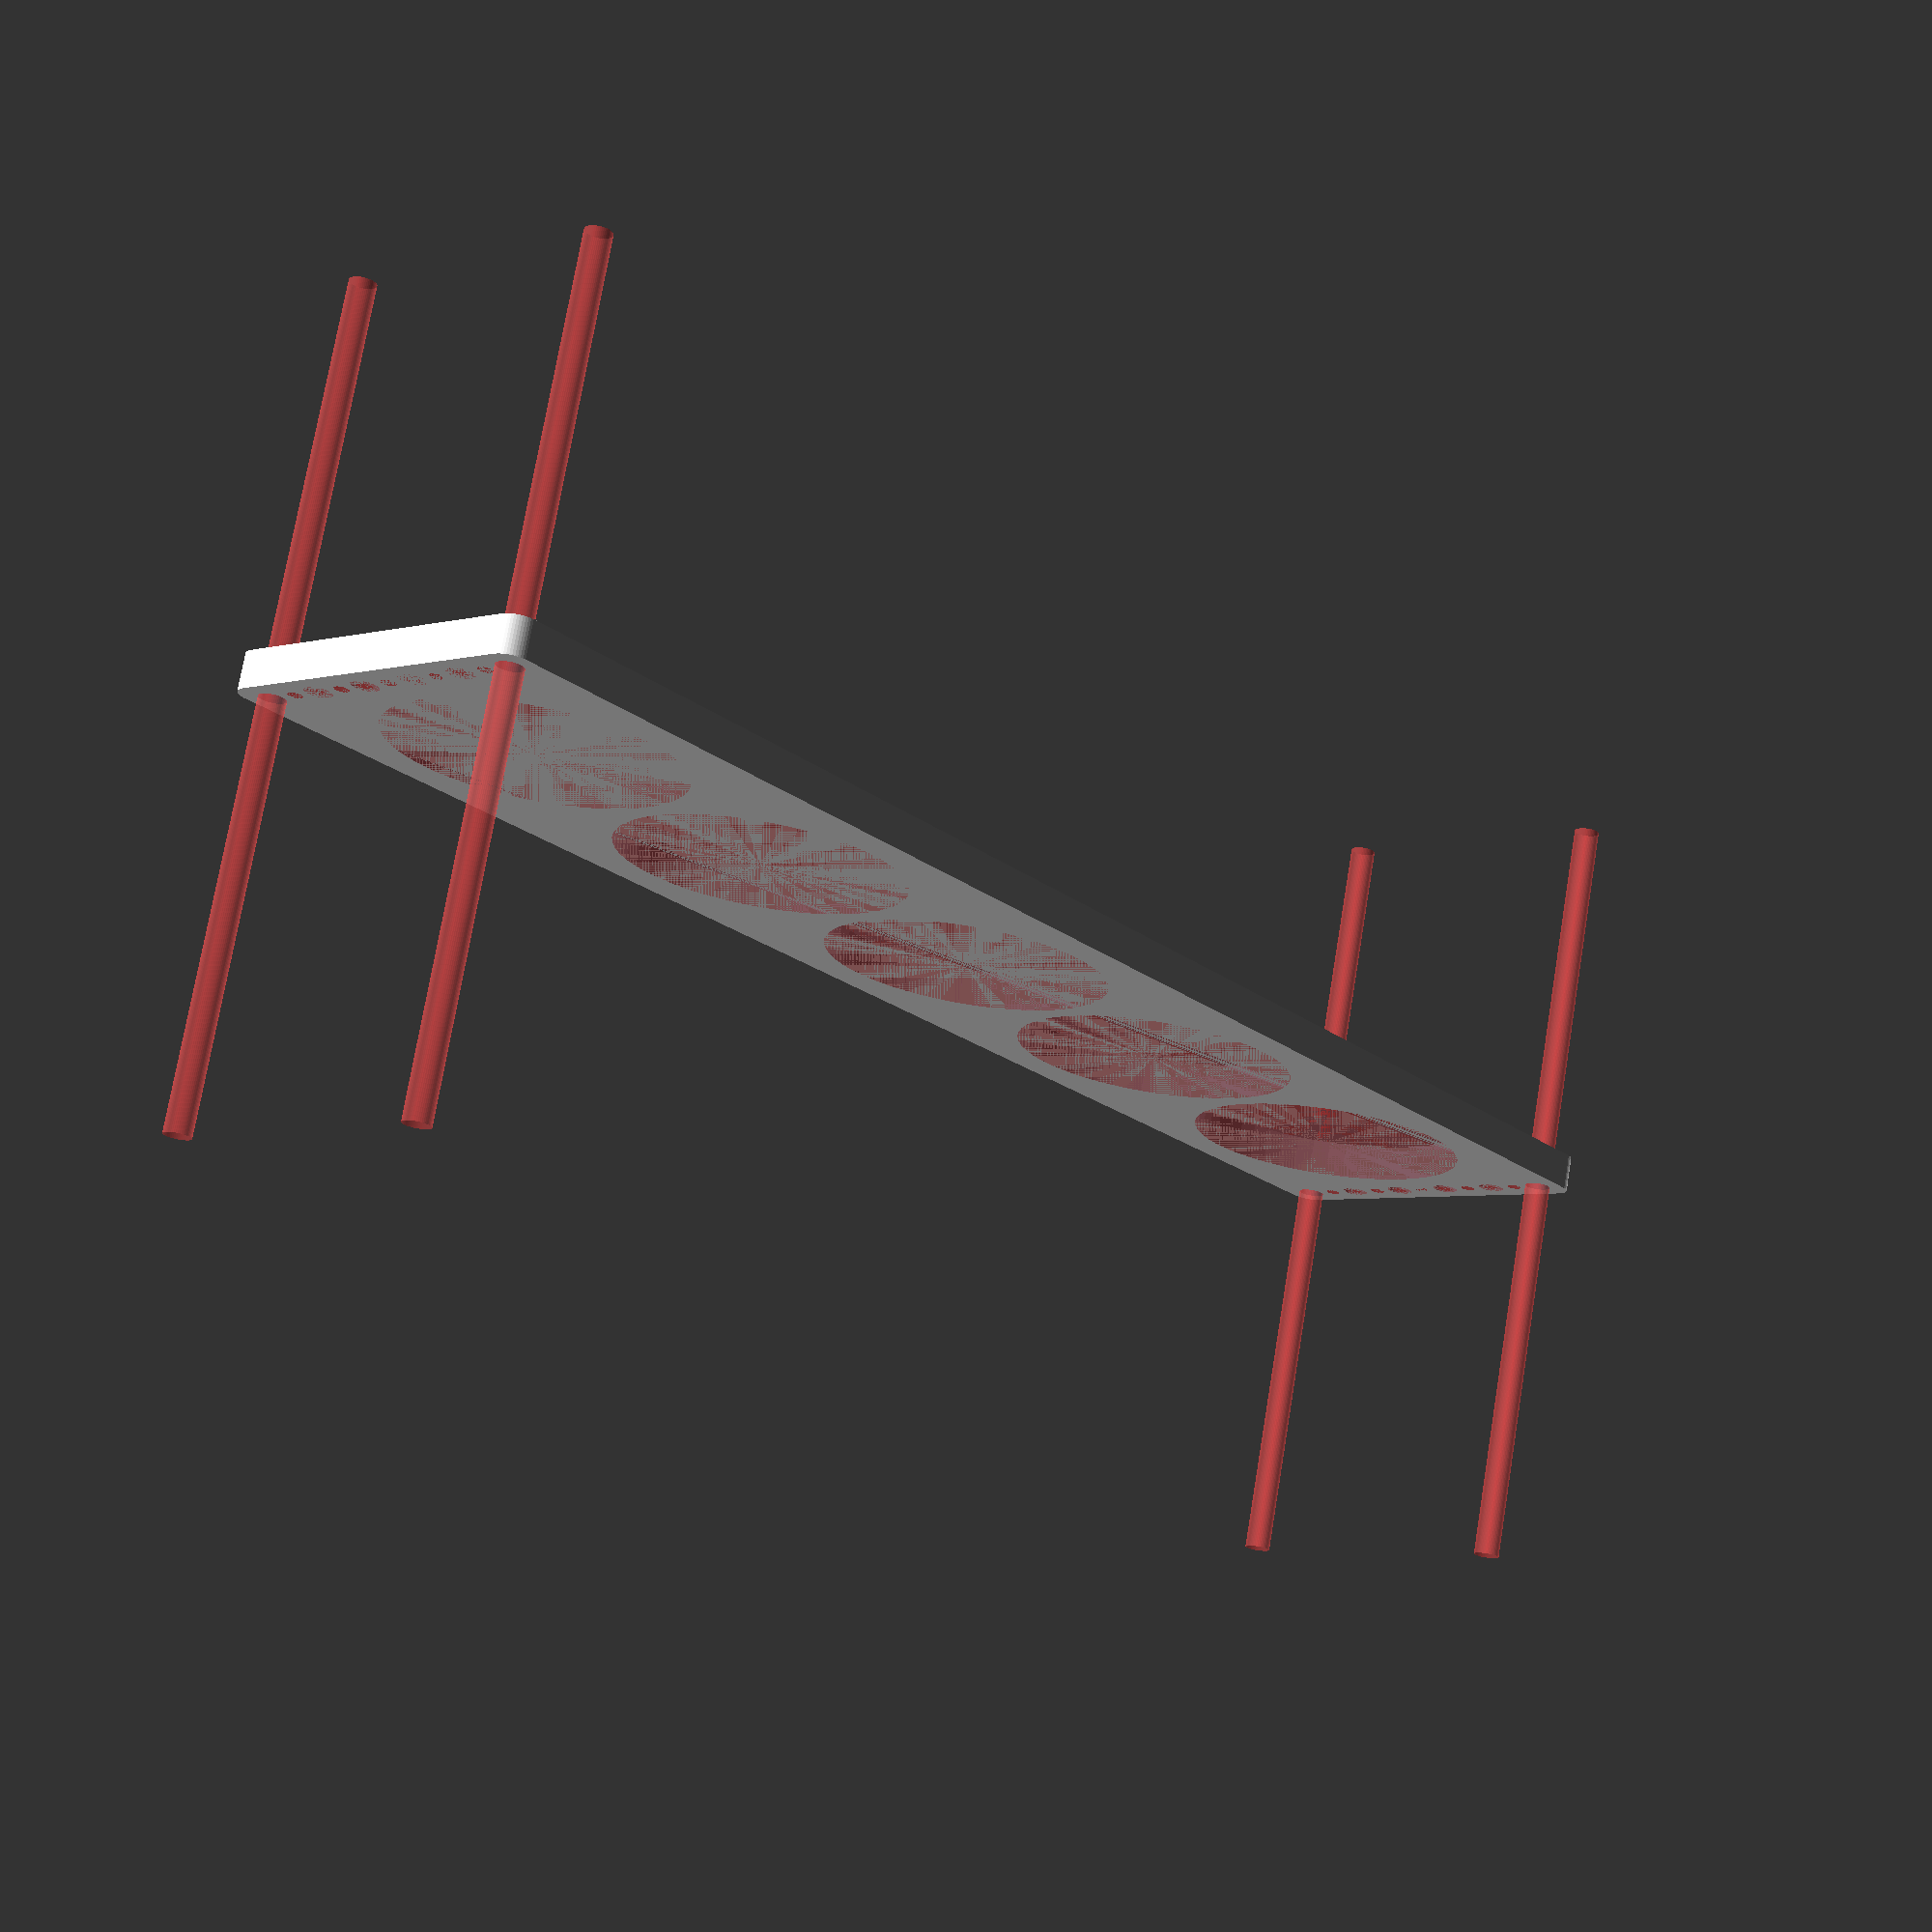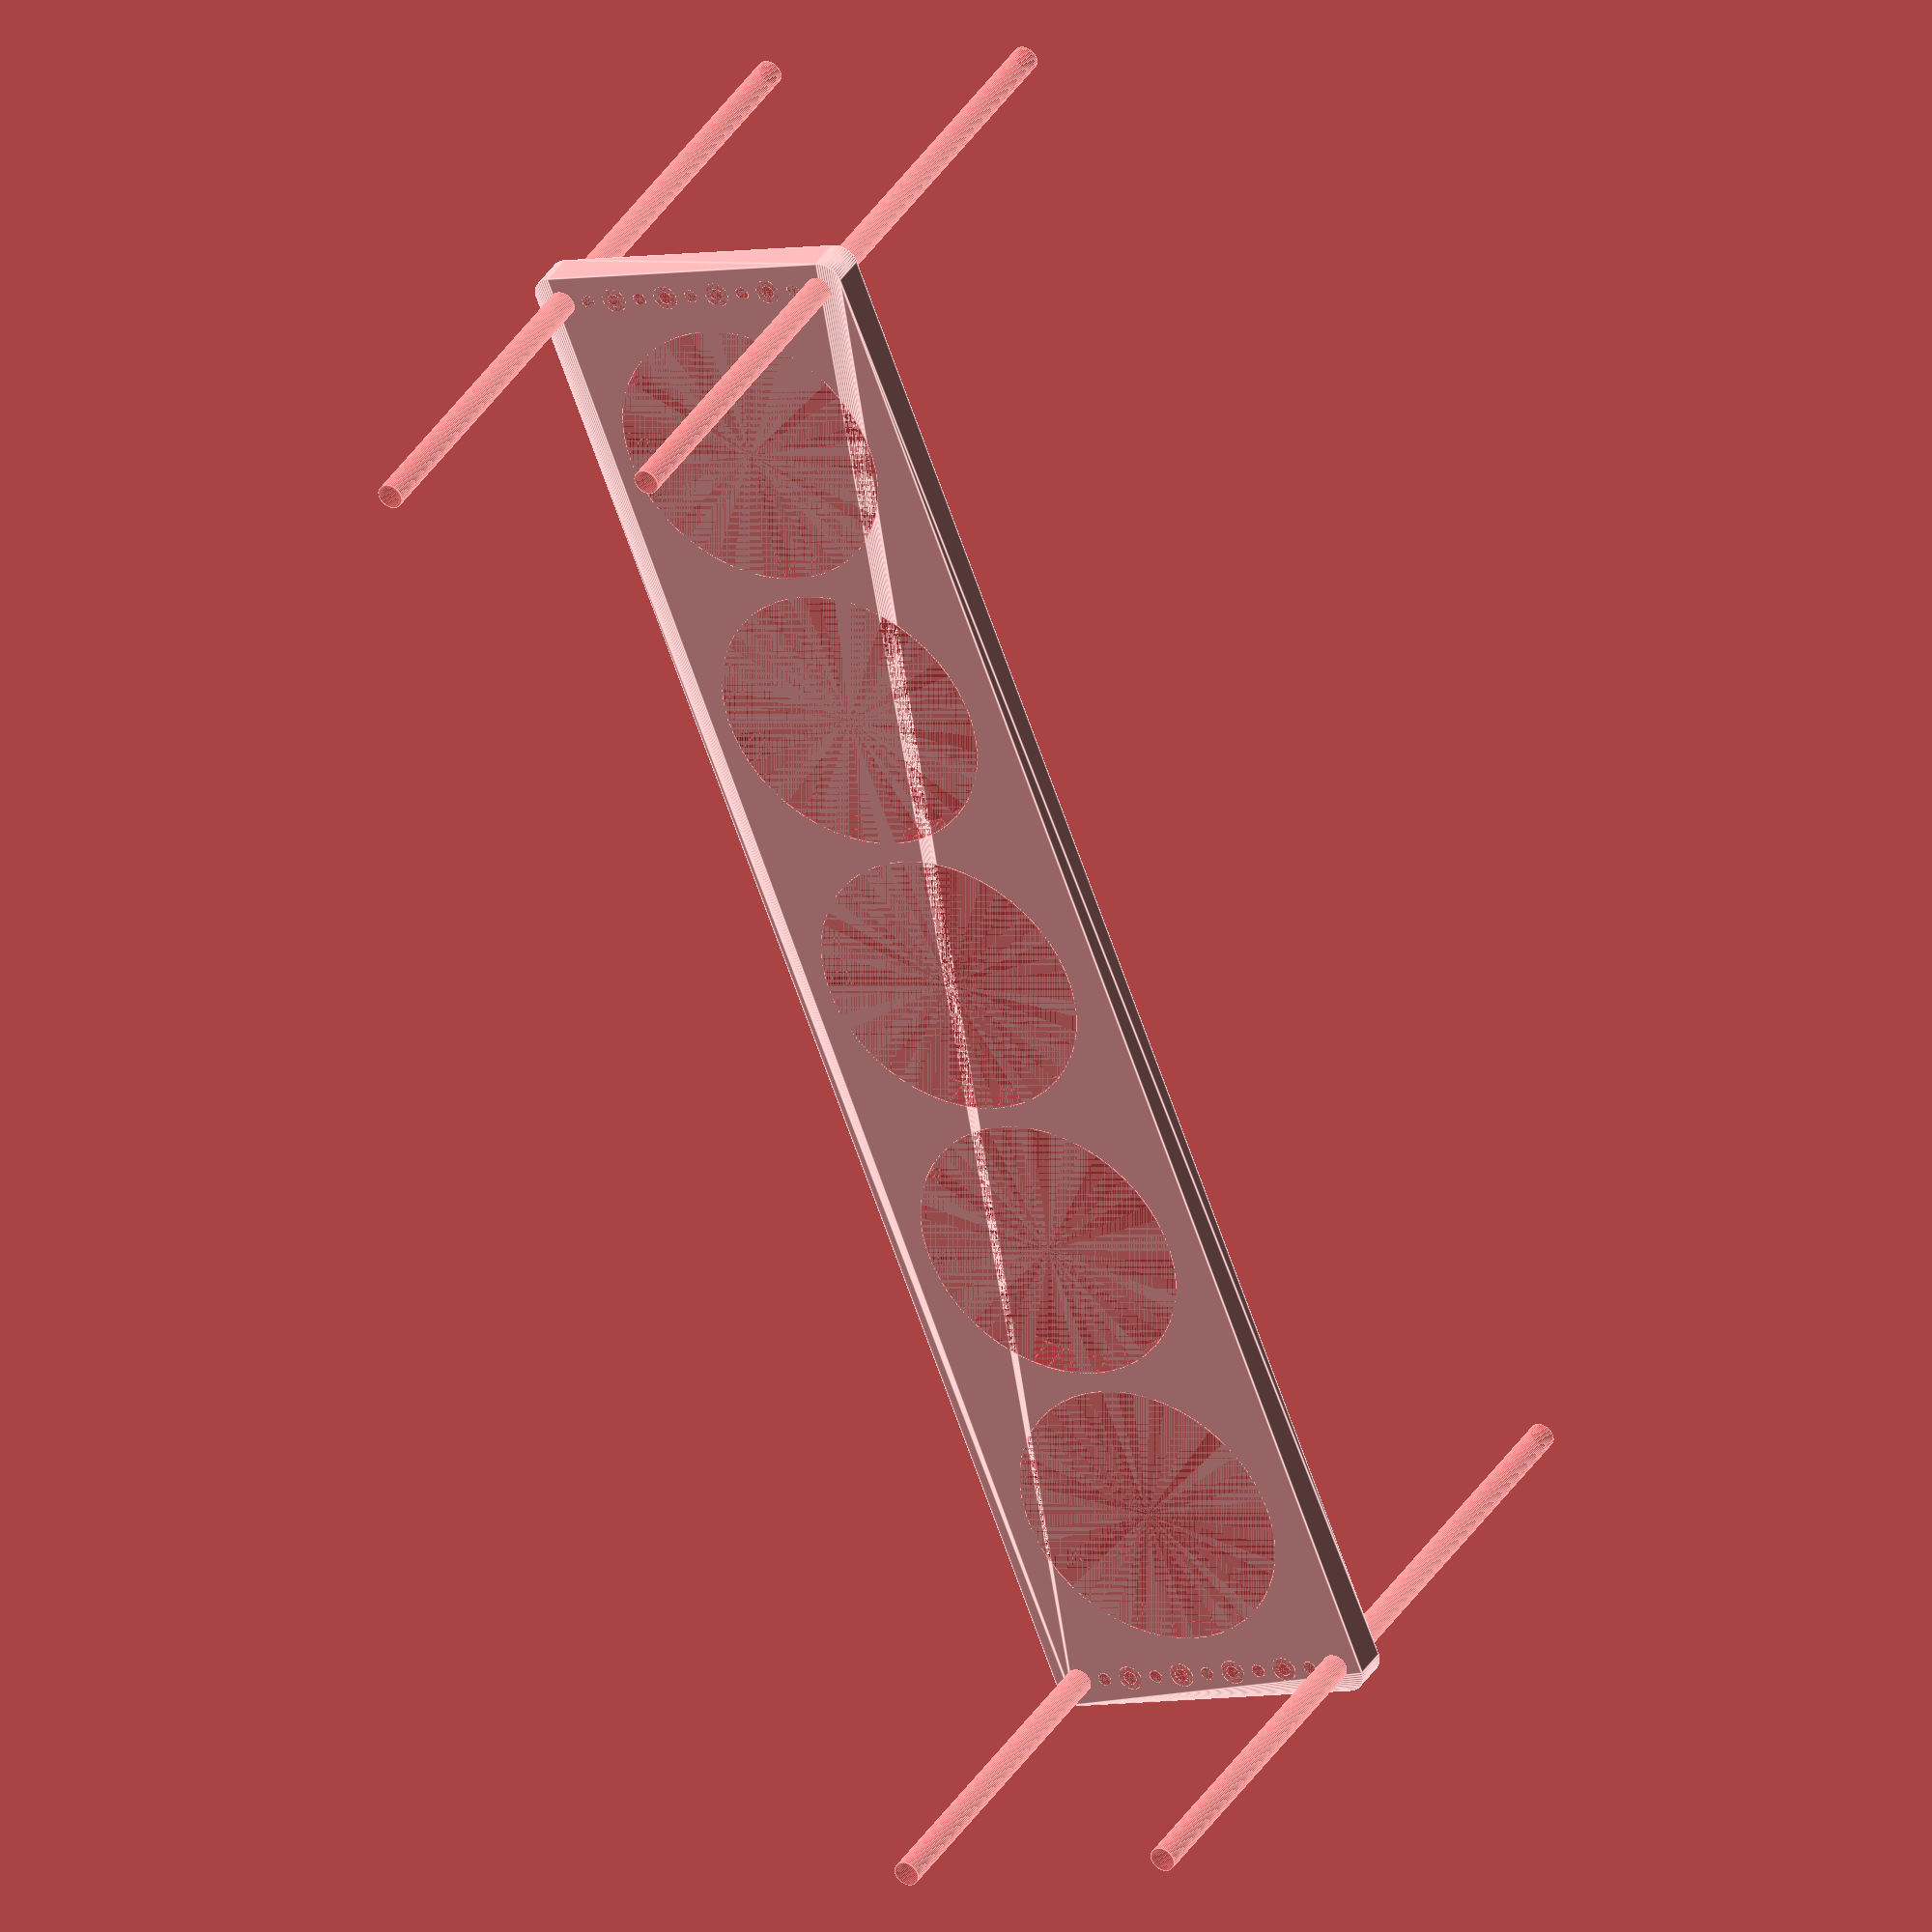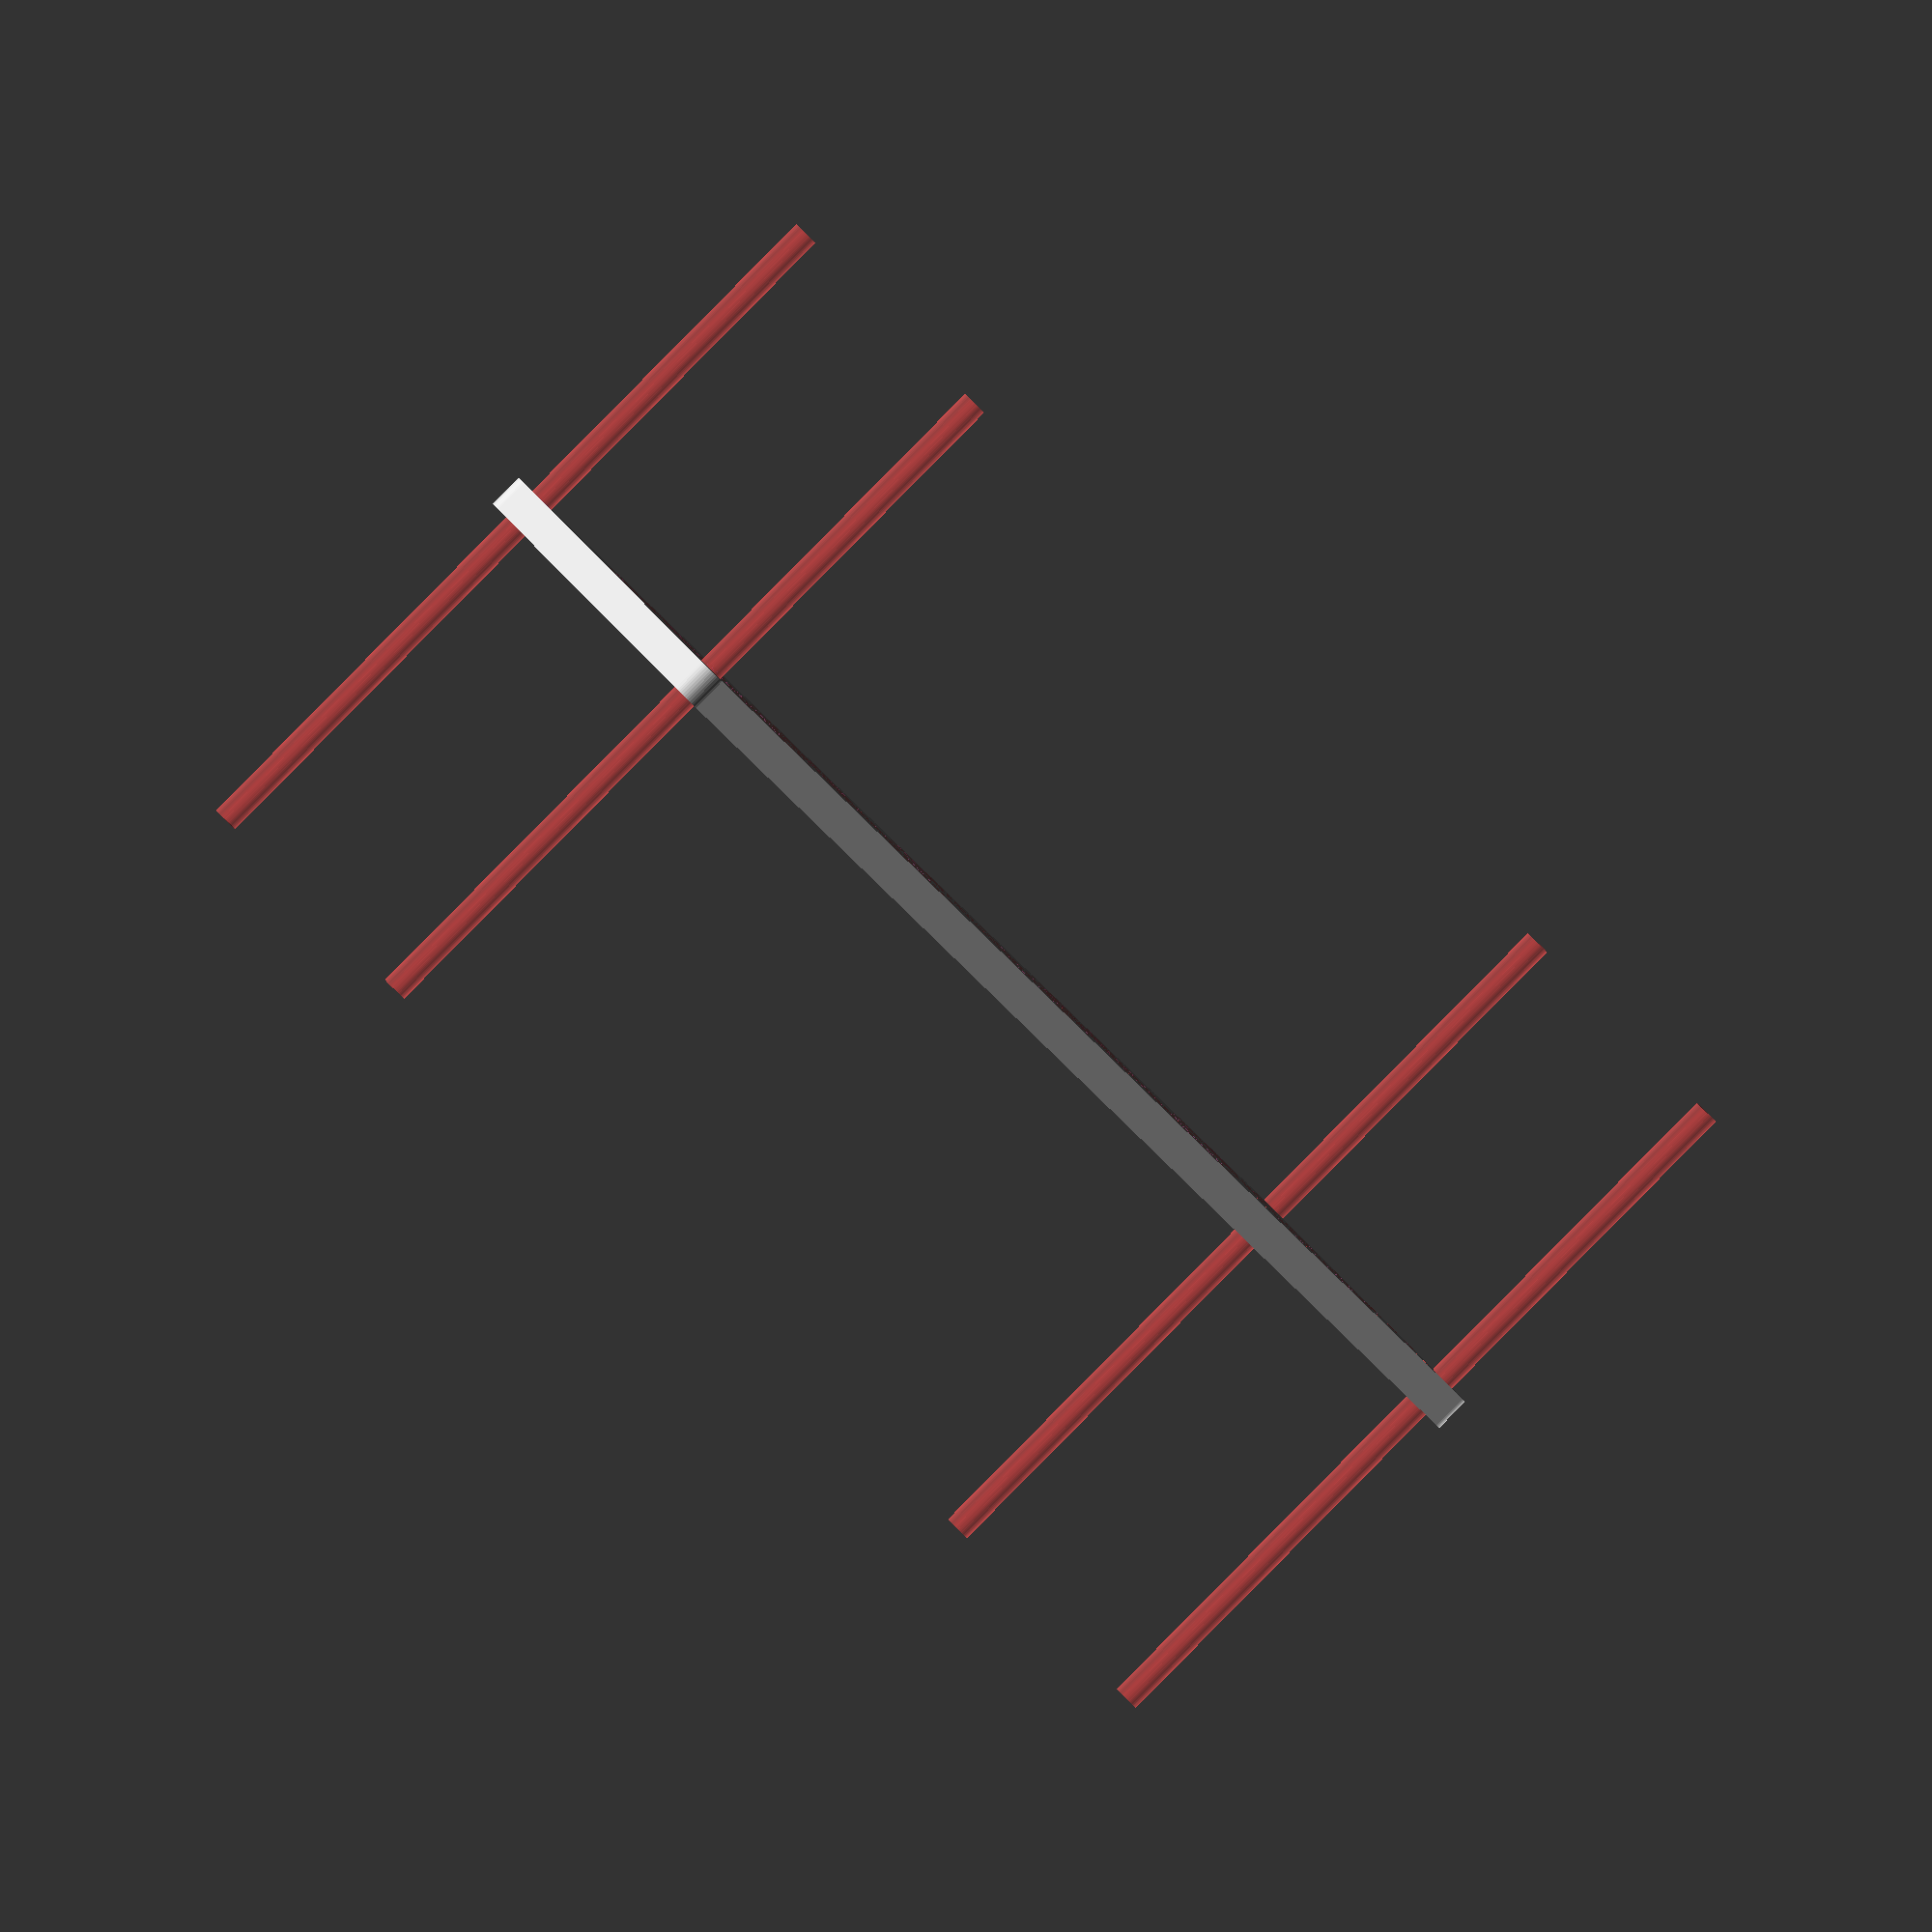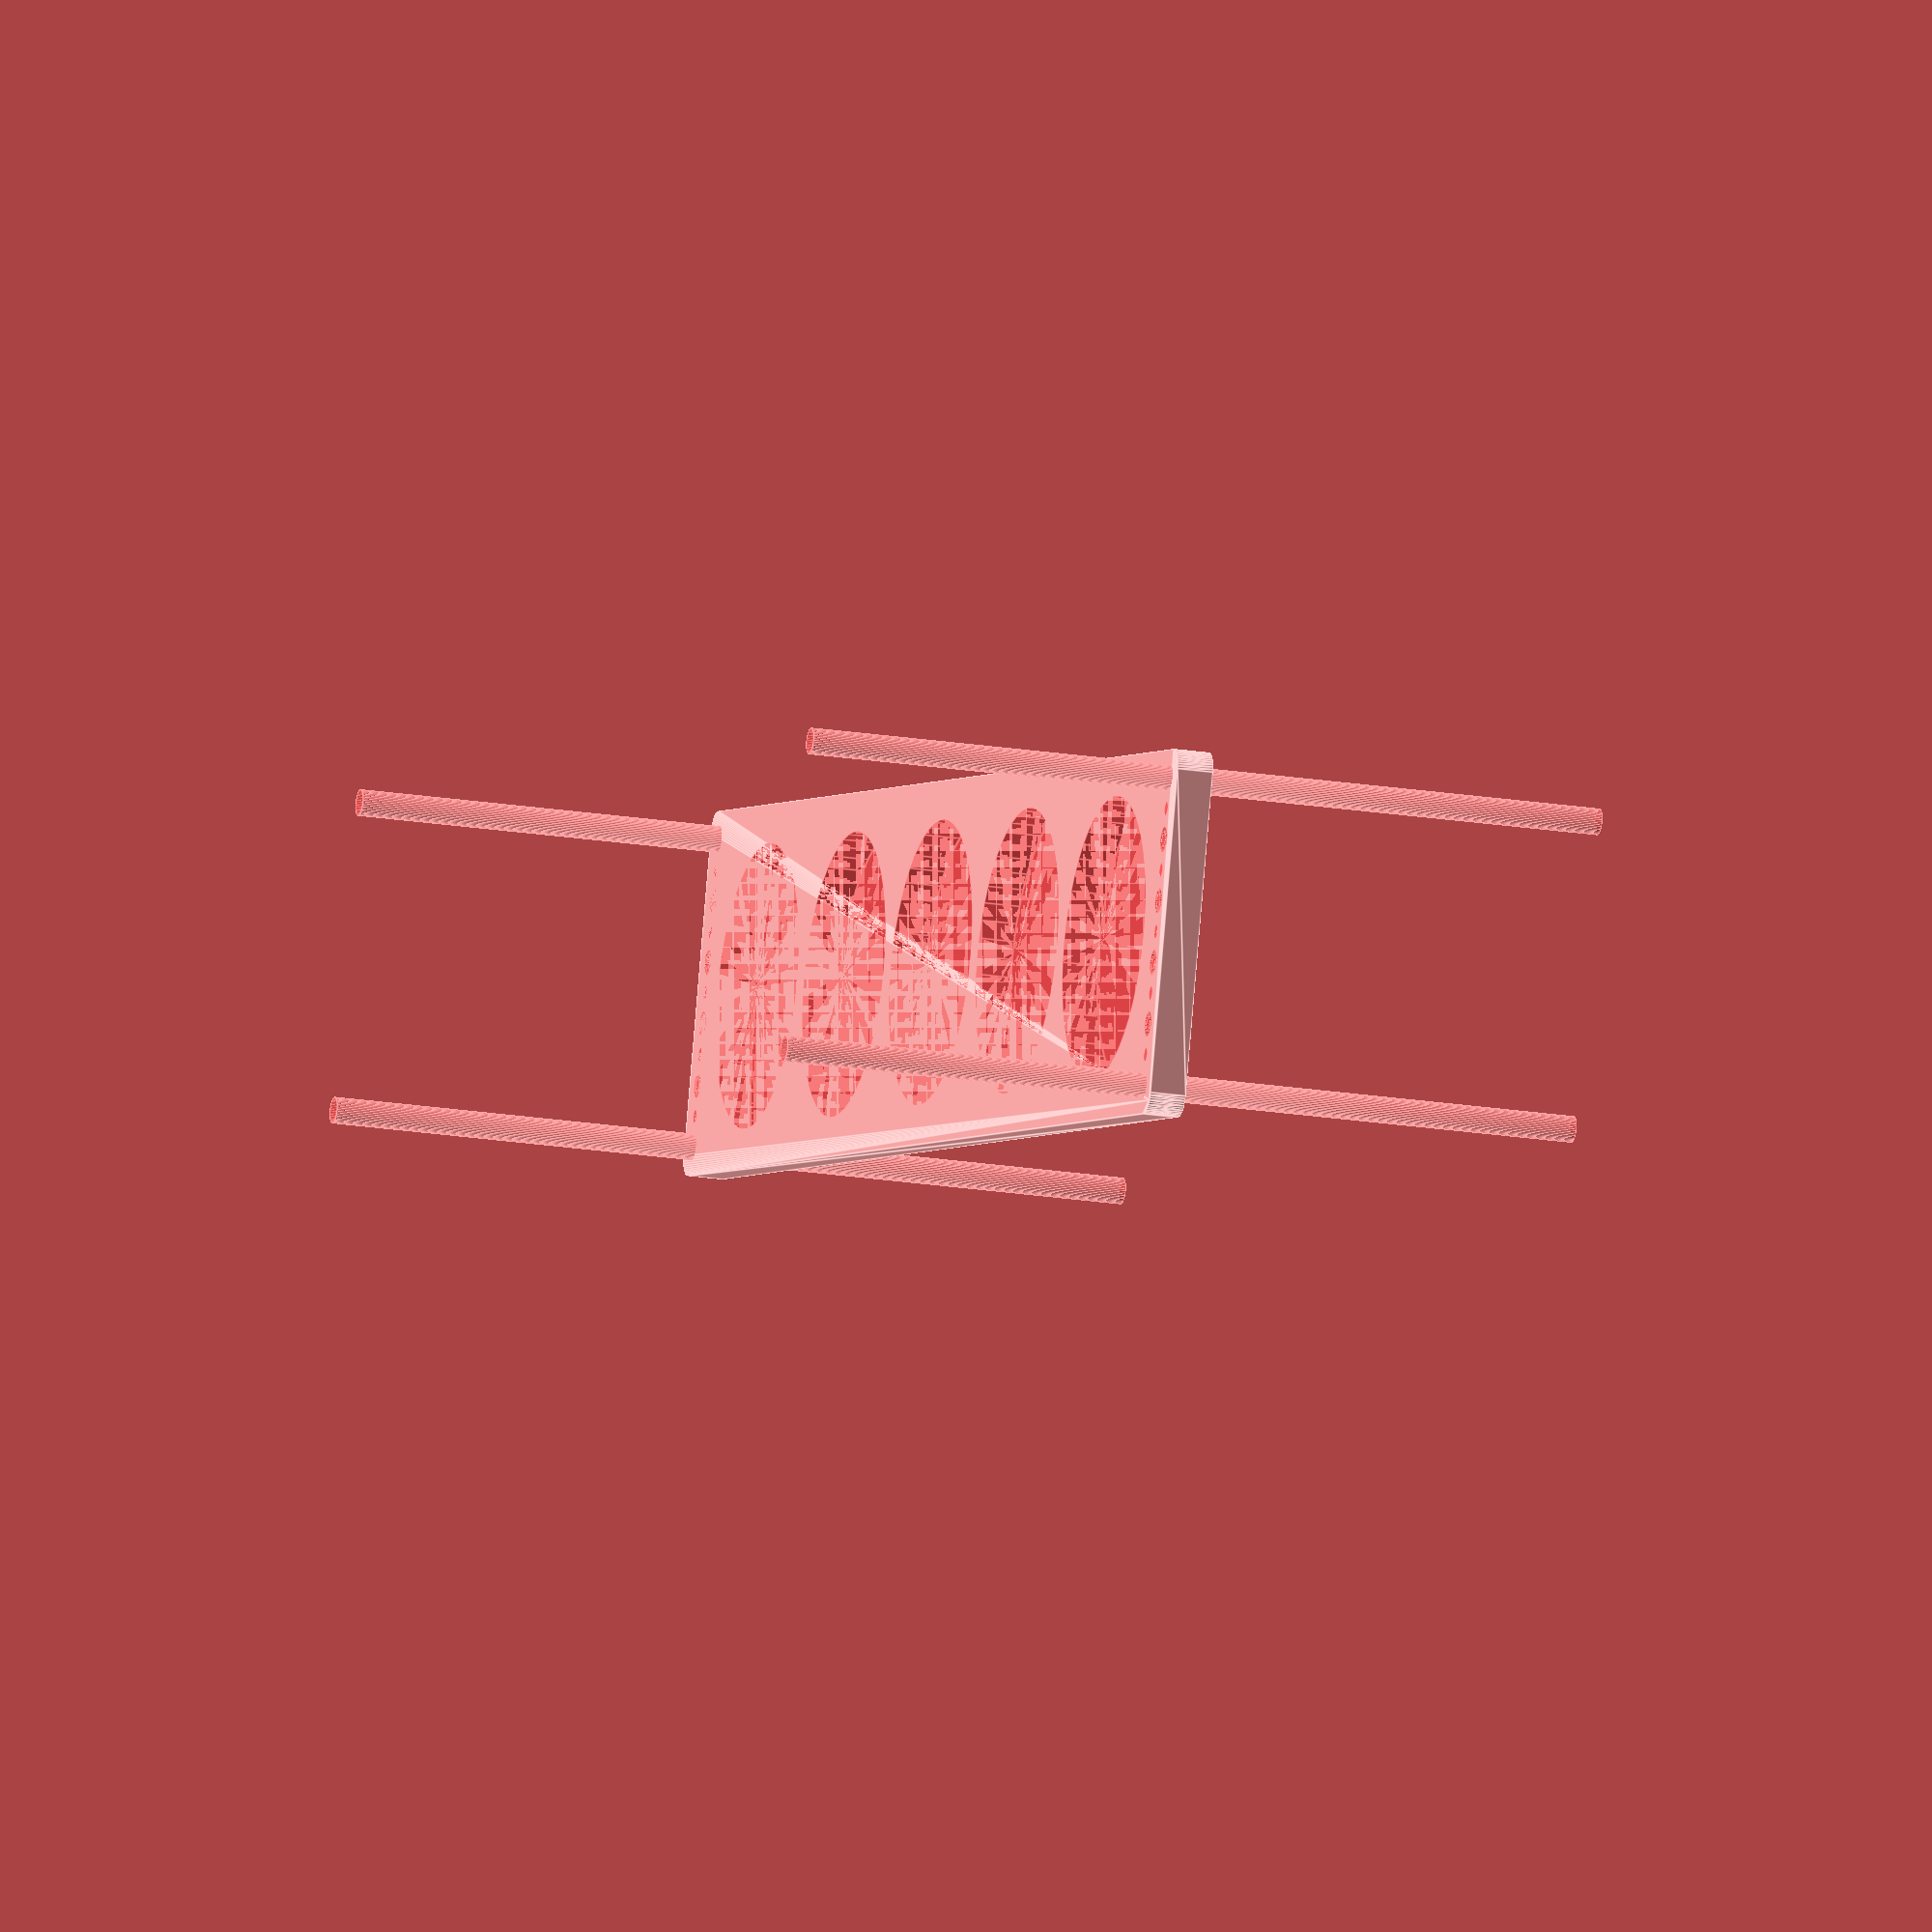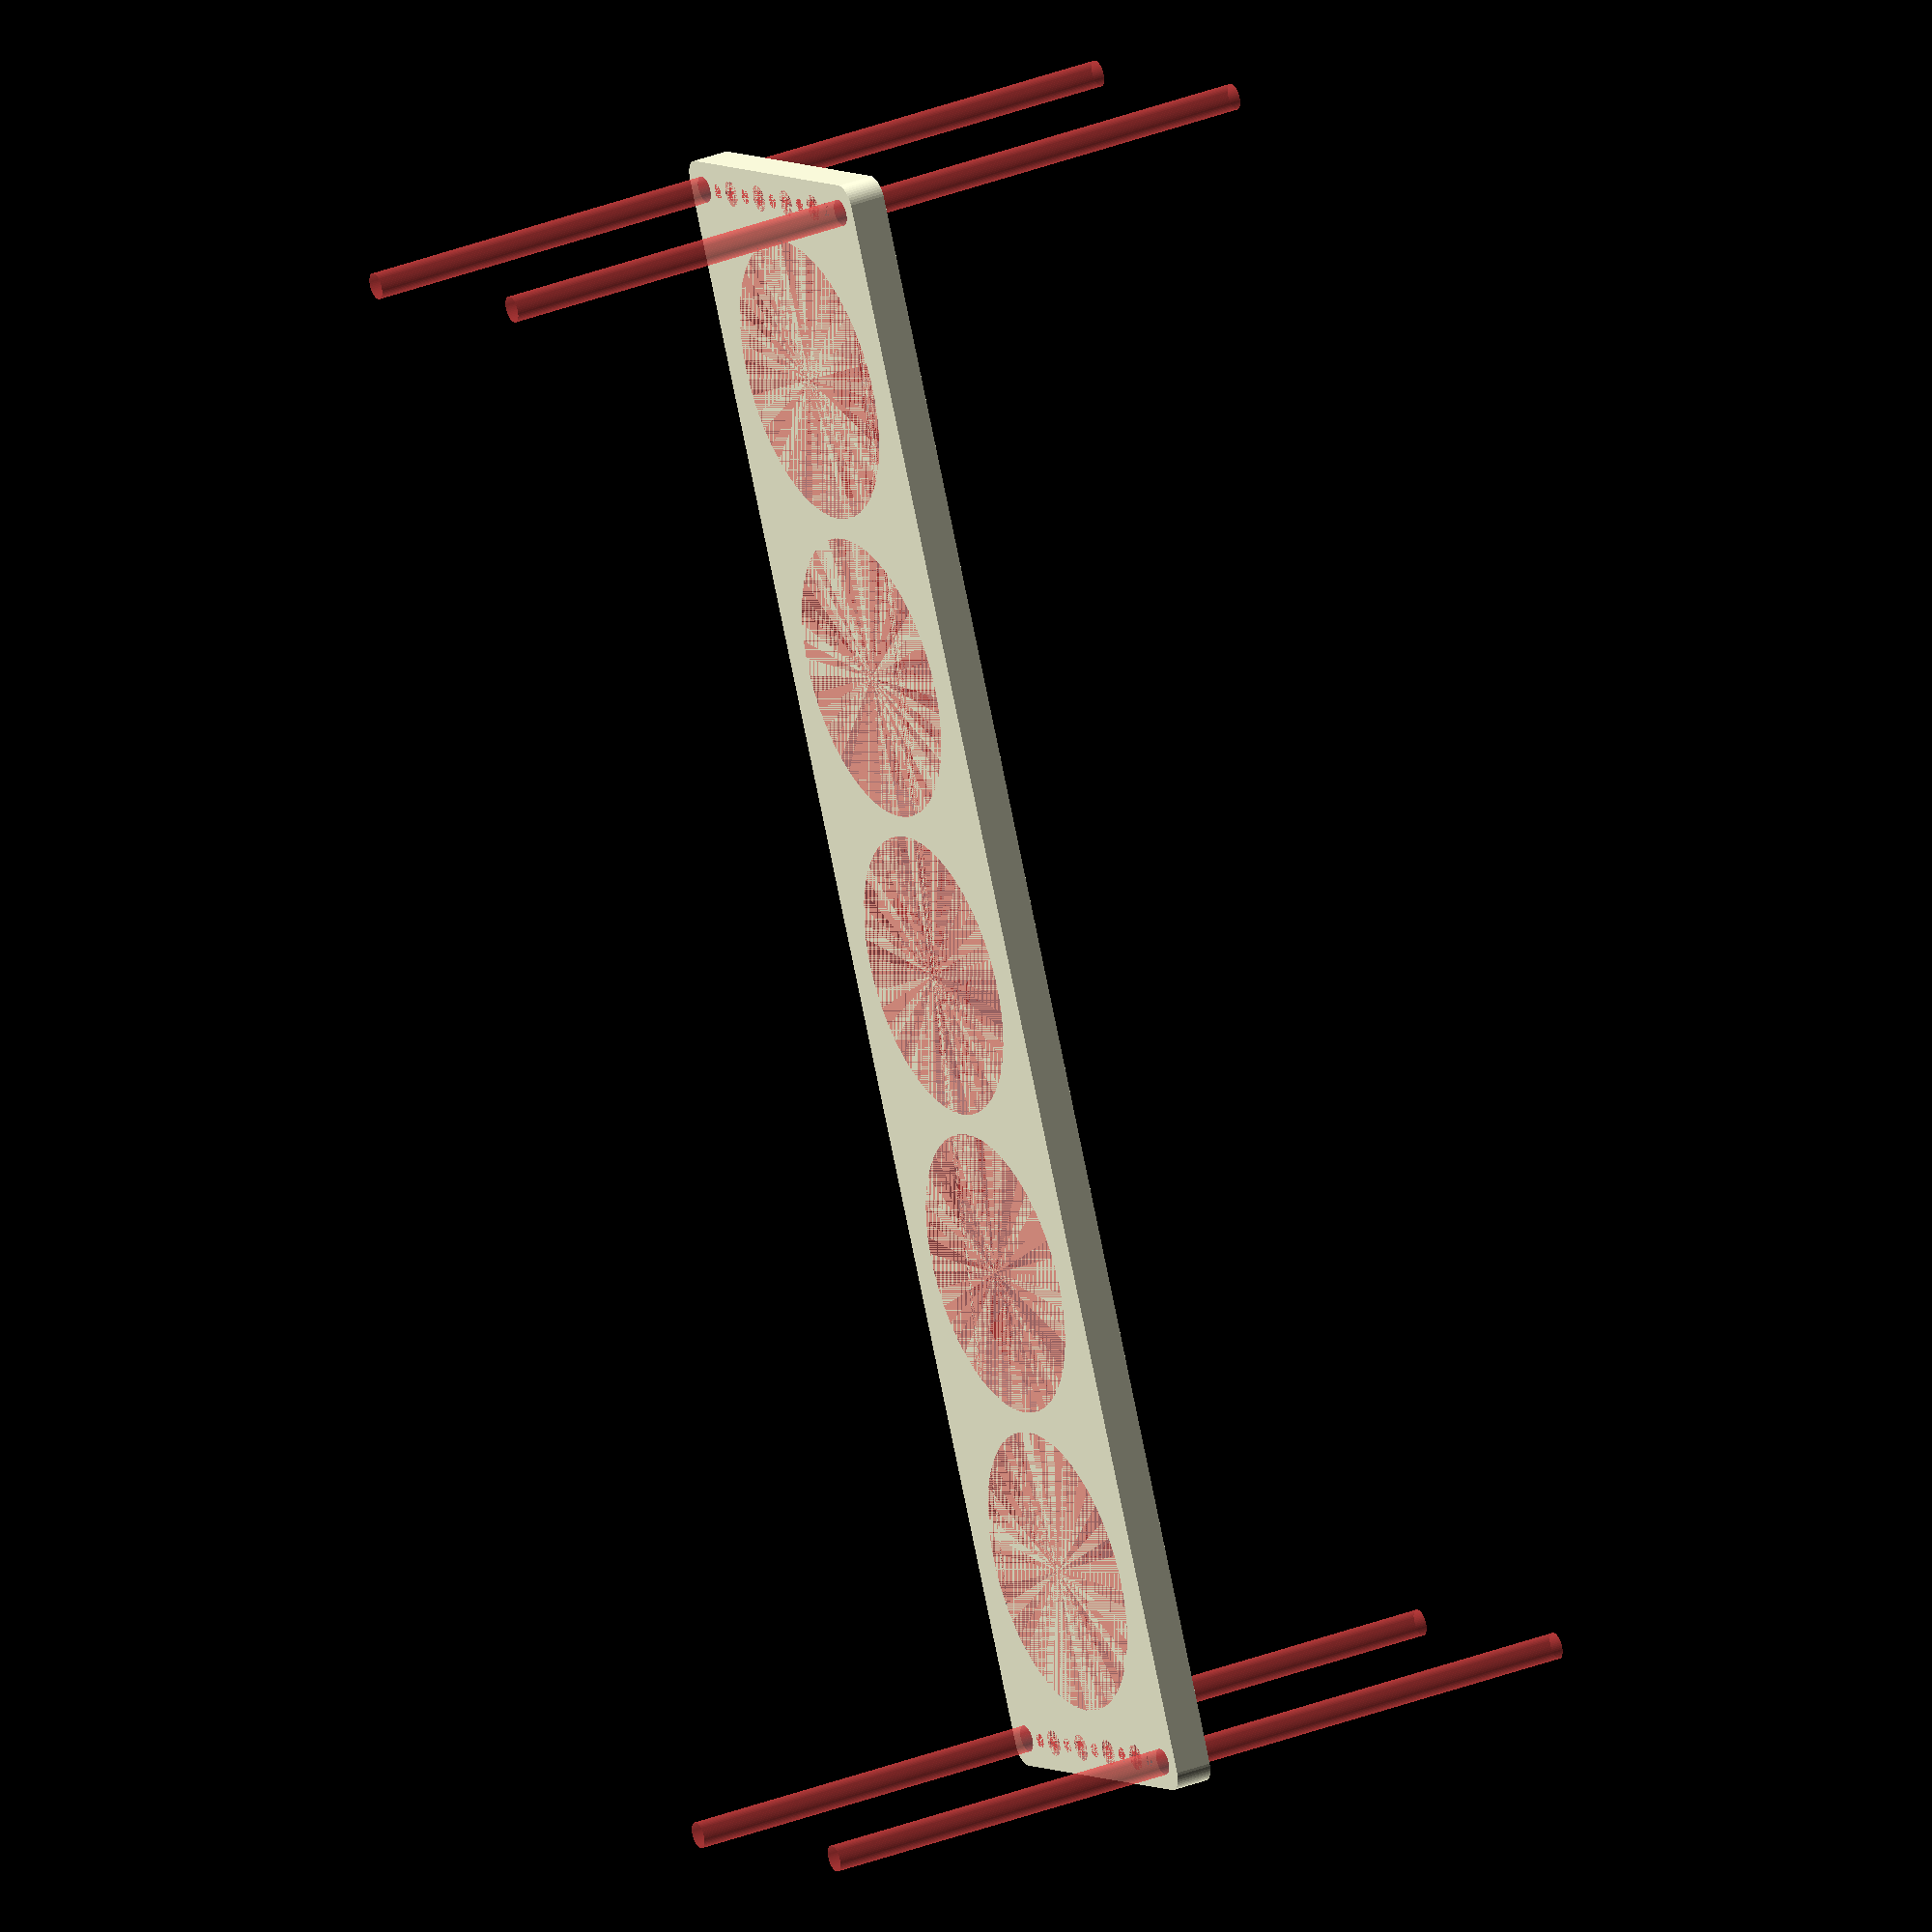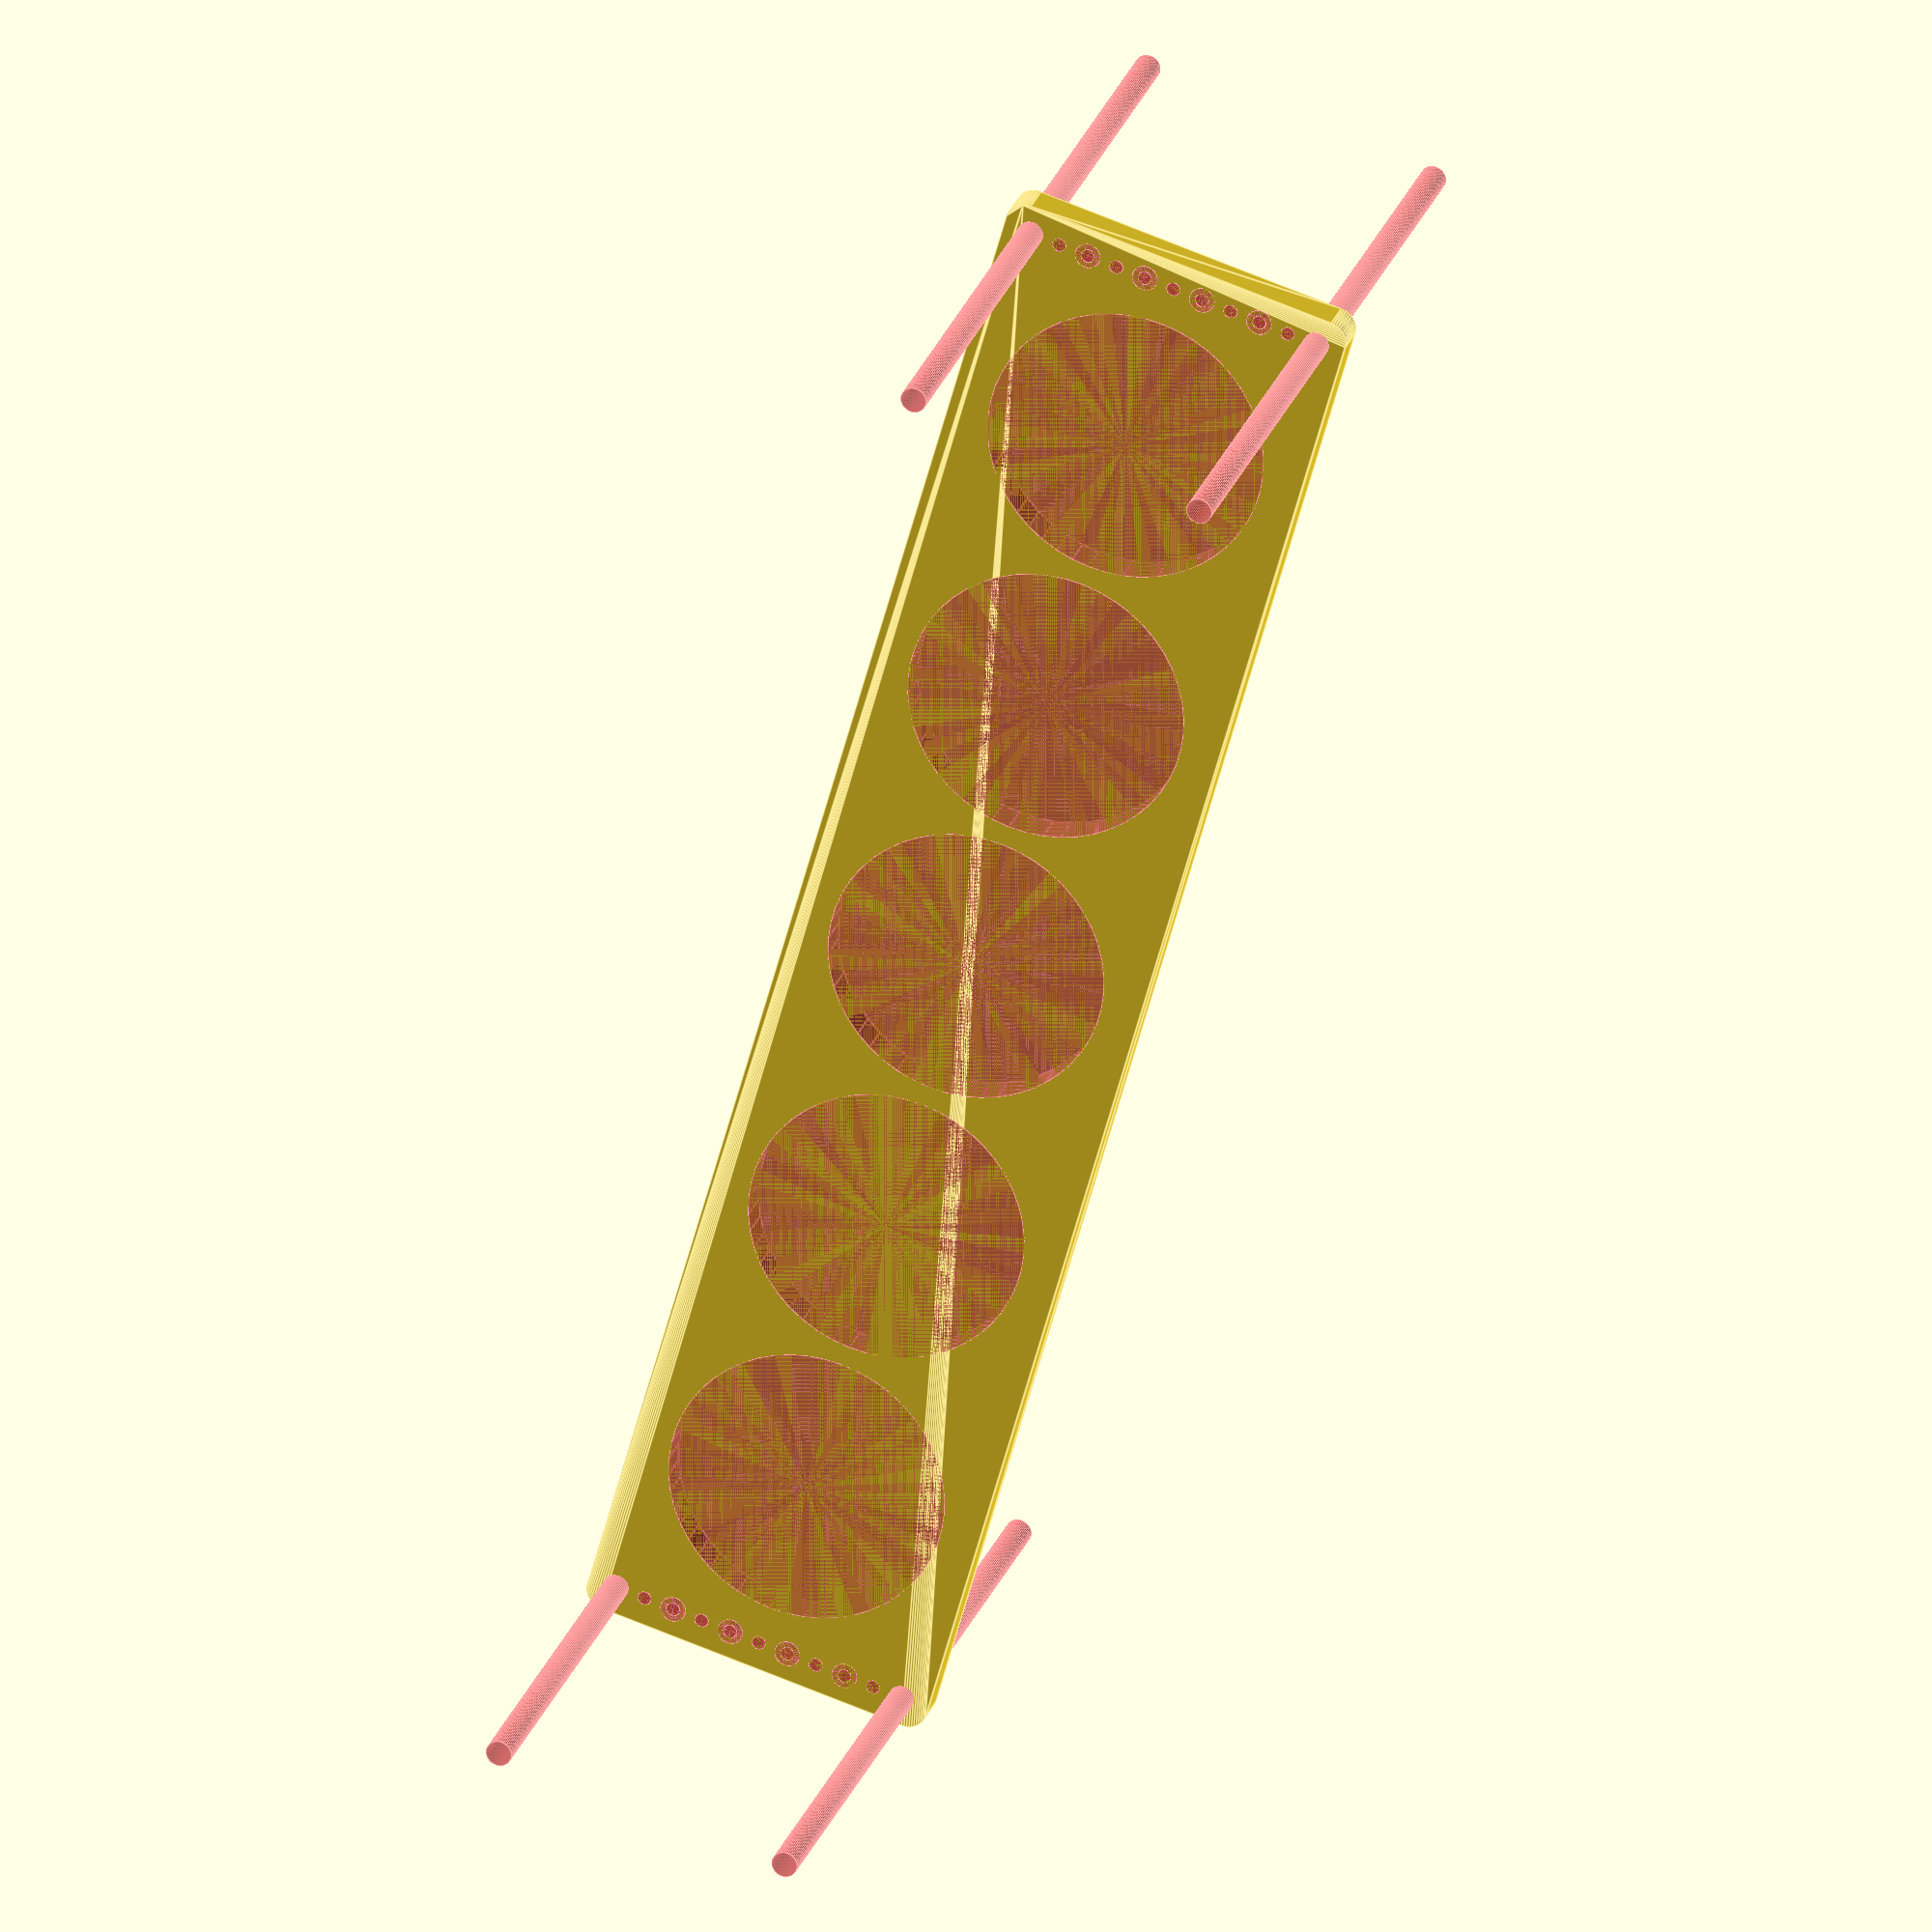
<openscad>
$fn = 50;


difference() {
	union() {
		hull() {
			translate(v = [-197.0000000000, 39.5000000000, 0]) {
				cylinder(h = 9, r = 5);
			}
			translate(v = [197.0000000000, 39.5000000000, 0]) {
				cylinder(h = 9, r = 5);
			}
			translate(v = [-197.0000000000, -39.5000000000, 0]) {
				cylinder(h = 9, r = 5);
			}
			translate(v = [197.0000000000, -39.5000000000, 0]) {
				cylinder(h = 9, r = 5);
			}
		}
	}
	union() {
		#translate(v = [-195.0000000000, -37.5000000000, 0]) {
			cylinder(h = 9, r = 3.2500000000);
		}
		#translate(v = [-195.0000000000, -22.5000000000, 0]) {
			cylinder(h = 9, r = 3.2500000000);
		}
		#translate(v = [-195.0000000000, -7.5000000000, 0]) {
			cylinder(h = 9, r = 3.2500000000);
		}
		#translate(v = [-195.0000000000, 7.5000000000, 0]) {
			cylinder(h = 9, r = 3.2500000000);
		}
		#translate(v = [-195.0000000000, 22.5000000000, 0]) {
			cylinder(h = 9, r = 3.2500000000);
		}
		#translate(v = [-195.0000000000, 37.5000000000, 0]) {
			cylinder(h = 9, r = 3.2500000000);
		}
		#translate(v = [195.0000000000, -37.5000000000, 0]) {
			cylinder(h = 9, r = 3.2500000000);
		}
		#translate(v = [195.0000000000, -22.5000000000, 0]) {
			cylinder(h = 9, r = 3.2500000000);
		}
		#translate(v = [195.0000000000, -7.5000000000, 0]) {
			cylinder(h = 9, r = 3.2500000000);
		}
		#translate(v = [195.0000000000, 7.5000000000, 0]) {
			cylinder(h = 9, r = 3.2500000000);
		}
		#translate(v = [195.0000000000, 22.5000000000, 0]) {
			cylinder(h = 9, r = 3.2500000000);
		}
		#translate(v = [195.0000000000, 37.5000000000, 0]) {
			cylinder(h = 9, r = 3.2500000000);
		}
		#translate(v = [-195.0000000000, -37.5000000000, -100.0000000000]) {
			cylinder(h = 200, r = 3.2500000000);
		}
		#translate(v = [-195.0000000000, 37.5000000000, -100.0000000000]) {
			cylinder(h = 200, r = 3.2500000000);
		}
		#translate(v = [195.0000000000, -37.5000000000, -100.0000000000]) {
			cylinder(h = 200, r = 3.2500000000);
		}
		#translate(v = [195.0000000000, 37.5000000000, -100.0000000000]) {
			cylinder(h = 200, r = 3.2500000000);
		}
		#translate(v = [-195.0000000000, -37.5000000000, 0]) {
			cylinder(h = 9, r = 1.8000000000);
		}
		#translate(v = [-195.0000000000, -30.0000000000, 0]) {
			cylinder(h = 9, r = 1.8000000000);
		}
		#translate(v = [-195.0000000000, -22.5000000000, 0]) {
			cylinder(h = 9, r = 1.8000000000);
		}
		#translate(v = [-195.0000000000, -15.0000000000, 0]) {
			cylinder(h = 9, r = 1.8000000000);
		}
		#translate(v = [-195.0000000000, -7.5000000000, 0]) {
			cylinder(h = 9, r = 1.8000000000);
		}
		#translate(v = [-195.0000000000, 0.0000000000, 0]) {
			cylinder(h = 9, r = 1.8000000000);
		}
		#translate(v = [-195.0000000000, 7.5000000000, 0]) {
			cylinder(h = 9, r = 1.8000000000);
		}
		#translate(v = [-195.0000000000, 15.0000000000, 0]) {
			cylinder(h = 9, r = 1.8000000000);
		}
		#translate(v = [-195.0000000000, 22.5000000000, 0]) {
			cylinder(h = 9, r = 1.8000000000);
		}
		#translate(v = [-195.0000000000, 30.0000000000, 0]) {
			cylinder(h = 9, r = 1.8000000000);
		}
		#translate(v = [-195.0000000000, 37.5000000000, 0]) {
			cylinder(h = 9, r = 1.8000000000);
		}
		#translate(v = [195.0000000000, -37.5000000000, 0]) {
			cylinder(h = 9, r = 1.8000000000);
		}
		#translate(v = [195.0000000000, -30.0000000000, 0]) {
			cylinder(h = 9, r = 1.8000000000);
		}
		#translate(v = [195.0000000000, -22.5000000000, 0]) {
			cylinder(h = 9, r = 1.8000000000);
		}
		#translate(v = [195.0000000000, -15.0000000000, 0]) {
			cylinder(h = 9, r = 1.8000000000);
		}
		#translate(v = [195.0000000000, -7.5000000000, 0]) {
			cylinder(h = 9, r = 1.8000000000);
		}
		#translate(v = [195.0000000000, 0.0000000000, 0]) {
			cylinder(h = 9, r = 1.8000000000);
		}
		#translate(v = [195.0000000000, 7.5000000000, 0]) {
			cylinder(h = 9, r = 1.8000000000);
		}
		#translate(v = [195.0000000000, 15.0000000000, 0]) {
			cylinder(h = 9, r = 1.8000000000);
		}
		#translate(v = [195.0000000000, 22.5000000000, 0]) {
			cylinder(h = 9, r = 1.8000000000);
		}
		#translate(v = [195.0000000000, 30.0000000000, 0]) {
			cylinder(h = 9, r = 1.8000000000);
		}
		#translate(v = [195.0000000000, 37.5000000000, 0]) {
			cylinder(h = 9, r = 1.8000000000);
		}
		#translate(v = [-195.0000000000, -37.5000000000, 0]) {
			cylinder(h = 9, r = 1.8000000000);
		}
		#translate(v = [-195.0000000000, -30.0000000000, 0]) {
			cylinder(h = 9, r = 1.8000000000);
		}
		#translate(v = [-195.0000000000, -22.5000000000, 0]) {
			cylinder(h = 9, r = 1.8000000000);
		}
		#translate(v = [-195.0000000000, -15.0000000000, 0]) {
			cylinder(h = 9, r = 1.8000000000);
		}
		#translate(v = [-195.0000000000, -7.5000000000, 0]) {
			cylinder(h = 9, r = 1.8000000000);
		}
		#translate(v = [-195.0000000000, 0.0000000000, 0]) {
			cylinder(h = 9, r = 1.8000000000);
		}
		#translate(v = [-195.0000000000, 7.5000000000, 0]) {
			cylinder(h = 9, r = 1.8000000000);
		}
		#translate(v = [-195.0000000000, 15.0000000000, 0]) {
			cylinder(h = 9, r = 1.8000000000);
		}
		#translate(v = [-195.0000000000, 22.5000000000, 0]) {
			cylinder(h = 9, r = 1.8000000000);
		}
		#translate(v = [-195.0000000000, 30.0000000000, 0]) {
			cylinder(h = 9, r = 1.8000000000);
		}
		#translate(v = [-195.0000000000, 37.5000000000, 0]) {
			cylinder(h = 9, r = 1.8000000000);
		}
		#translate(v = [195.0000000000, -37.5000000000, 0]) {
			cylinder(h = 9, r = 1.8000000000);
		}
		#translate(v = [195.0000000000, -30.0000000000, 0]) {
			cylinder(h = 9, r = 1.8000000000);
		}
		#translate(v = [195.0000000000, -22.5000000000, 0]) {
			cylinder(h = 9, r = 1.8000000000);
		}
		#translate(v = [195.0000000000, -15.0000000000, 0]) {
			cylinder(h = 9, r = 1.8000000000);
		}
		#translate(v = [195.0000000000, -7.5000000000, 0]) {
			cylinder(h = 9, r = 1.8000000000);
		}
		#translate(v = [195.0000000000, 0.0000000000, 0]) {
			cylinder(h = 9, r = 1.8000000000);
		}
		#translate(v = [195.0000000000, 7.5000000000, 0]) {
			cylinder(h = 9, r = 1.8000000000);
		}
		#translate(v = [195.0000000000, 15.0000000000, 0]) {
			cylinder(h = 9, r = 1.8000000000);
		}
		#translate(v = [195.0000000000, 22.5000000000, 0]) {
			cylinder(h = 9, r = 1.8000000000);
		}
		#translate(v = [195.0000000000, 30.0000000000, 0]) {
			cylinder(h = 9, r = 1.8000000000);
		}
		#translate(v = [195.0000000000, 37.5000000000, 0]) {
			cylinder(h = 9, r = 1.8000000000);
		}
		#translate(v = [-195.0000000000, -37.5000000000, 0]) {
			cylinder(h = 9, r = 1.8000000000);
		}
		#translate(v = [-195.0000000000, -30.0000000000, 0]) {
			cylinder(h = 9, r = 1.8000000000);
		}
		#translate(v = [-195.0000000000, -22.5000000000, 0]) {
			cylinder(h = 9, r = 1.8000000000);
		}
		#translate(v = [-195.0000000000, -15.0000000000, 0]) {
			cylinder(h = 9, r = 1.8000000000);
		}
		#translate(v = [-195.0000000000, -7.5000000000, 0]) {
			cylinder(h = 9, r = 1.8000000000);
		}
		#translate(v = [-195.0000000000, 0.0000000000, 0]) {
			cylinder(h = 9, r = 1.8000000000);
		}
		#translate(v = [-195.0000000000, 7.5000000000, 0]) {
			cylinder(h = 9, r = 1.8000000000);
		}
		#translate(v = [-195.0000000000, 15.0000000000, 0]) {
			cylinder(h = 9, r = 1.8000000000);
		}
		#translate(v = [-195.0000000000, 22.5000000000, 0]) {
			cylinder(h = 9, r = 1.8000000000);
		}
		#translate(v = [-195.0000000000, 30.0000000000, 0]) {
			cylinder(h = 9, r = 1.8000000000);
		}
		#translate(v = [-195.0000000000, 37.5000000000, 0]) {
			cylinder(h = 9, r = 1.8000000000);
		}
		#translate(v = [195.0000000000, -37.5000000000, 0]) {
			cylinder(h = 9, r = 1.8000000000);
		}
		#translate(v = [195.0000000000, -30.0000000000, 0]) {
			cylinder(h = 9, r = 1.8000000000);
		}
		#translate(v = [195.0000000000, -22.5000000000, 0]) {
			cylinder(h = 9, r = 1.8000000000);
		}
		#translate(v = [195.0000000000, -15.0000000000, 0]) {
			cylinder(h = 9, r = 1.8000000000);
		}
		#translate(v = [195.0000000000, -7.5000000000, 0]) {
			cylinder(h = 9, r = 1.8000000000);
		}
		#translate(v = [195.0000000000, 0.0000000000, 0]) {
			cylinder(h = 9, r = 1.8000000000);
		}
		#translate(v = [195.0000000000, 7.5000000000, 0]) {
			cylinder(h = 9, r = 1.8000000000);
		}
		#translate(v = [195.0000000000, 15.0000000000, 0]) {
			cylinder(h = 9, r = 1.8000000000);
		}
		#translate(v = [195.0000000000, 22.5000000000, 0]) {
			cylinder(h = 9, r = 1.8000000000);
		}
		#translate(v = [195.0000000000, 30.0000000000, 0]) {
			cylinder(h = 9, r = 1.8000000000);
		}
		#translate(v = [195.0000000000, 37.5000000000, 0]) {
			cylinder(h = 9, r = 1.8000000000);
		}
		#translate(v = [-150.0000000000, 0, 0]) {
			cylinder(h = 9, r = 35.0000000000);
		}
		#translate(v = [-75.0000000000, 0, 0]) {
			cylinder(h = 9, r = 35.0000000000);
		}
		#cylinder(h = 9, r = 35.0000000000);
		#translate(v = [75.0000000000, 0, 0]) {
			cylinder(h = 9, r = 35.0000000000);
		}
		#translate(v = [150.0000000000, 0, 0]) {
			cylinder(h = 9, r = 35.0000000000);
		}
	}
}
</openscad>
<views>
elev=105.8 azim=130.0 roll=350.5 proj=p view=wireframe
elev=144.6 azim=248.8 roll=152.6 proj=o view=edges
elev=89.3 azim=129.8 roll=315.3 proj=o view=solid
elev=19.6 azim=16.6 roll=73.0 proj=o view=edges
elev=327.7 azim=65.5 roll=61.1 proj=o view=wireframe
elev=335.1 azim=254.4 roll=196.5 proj=o view=edges
</views>
